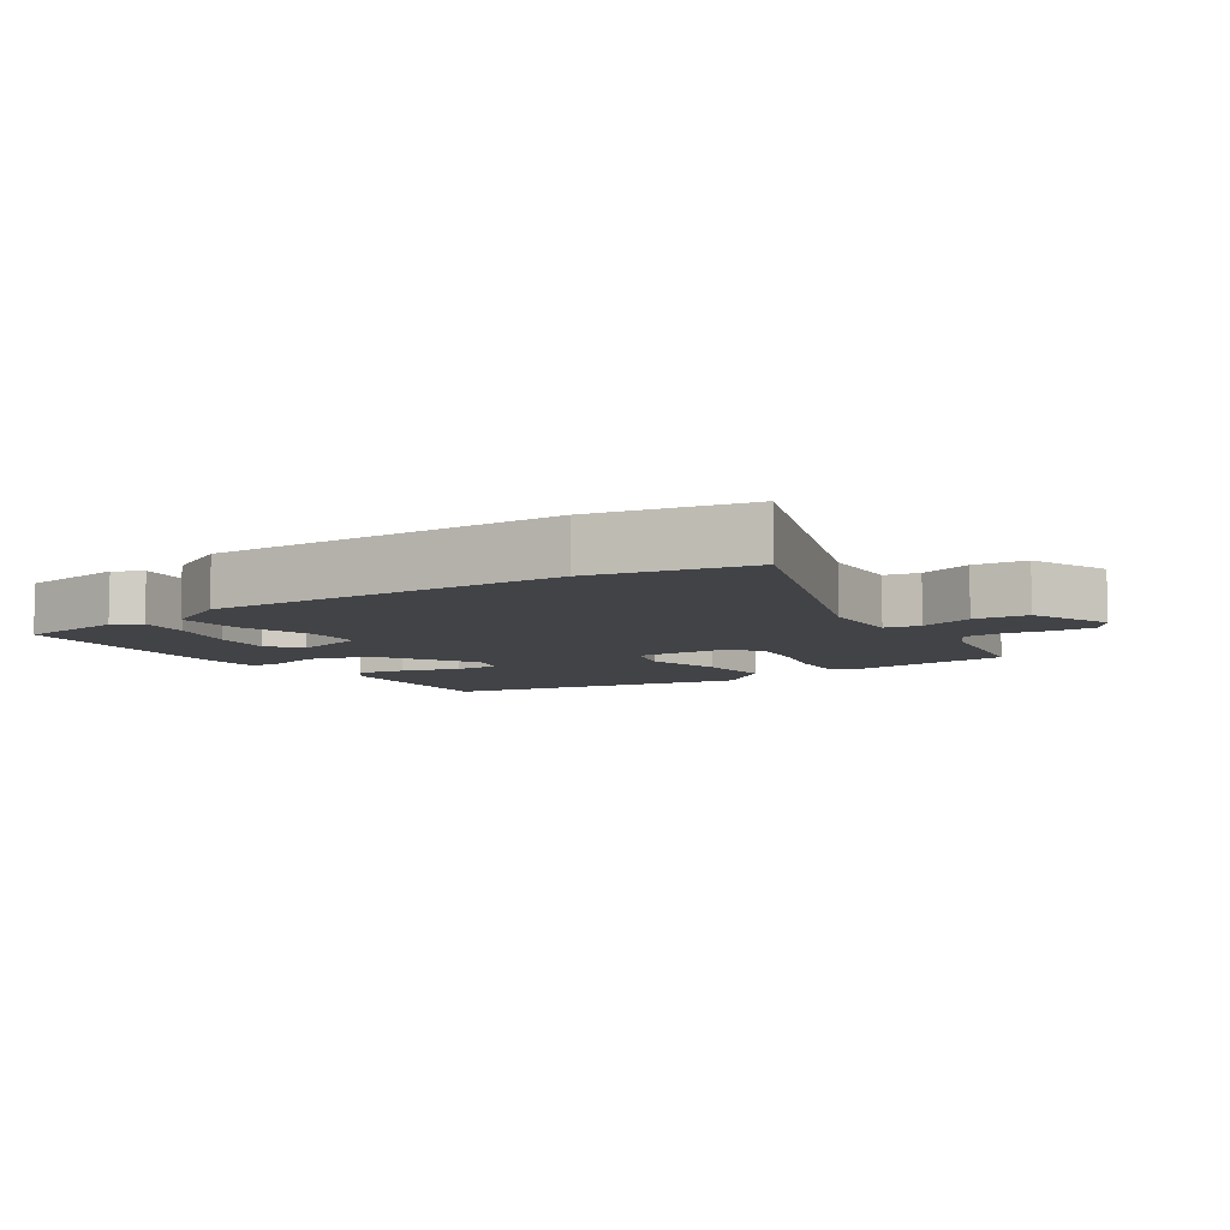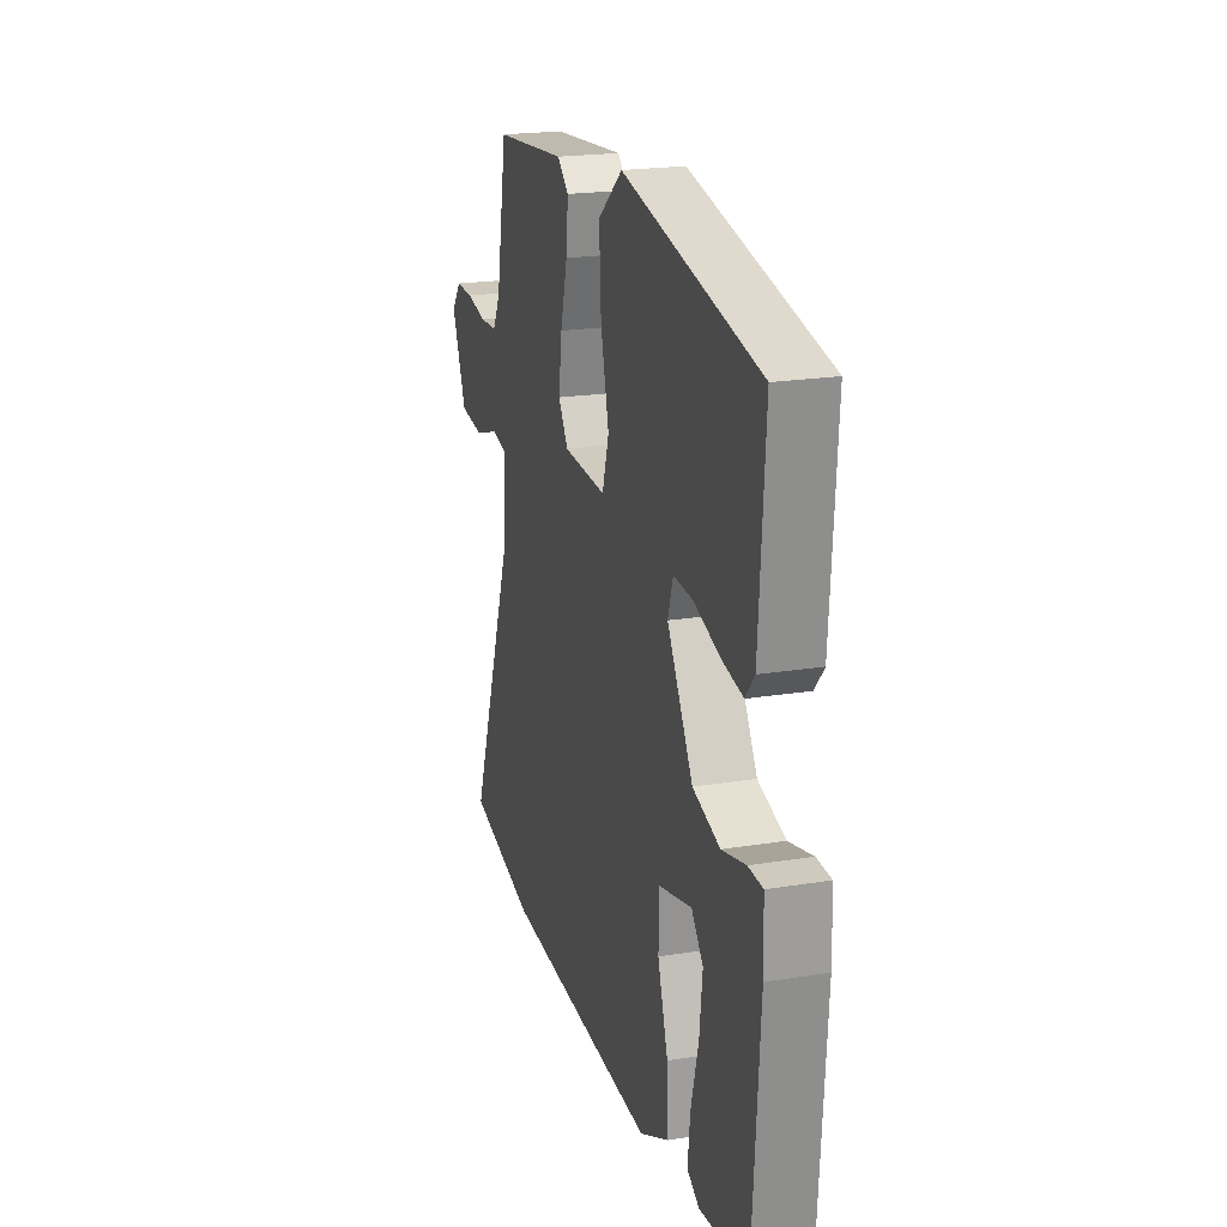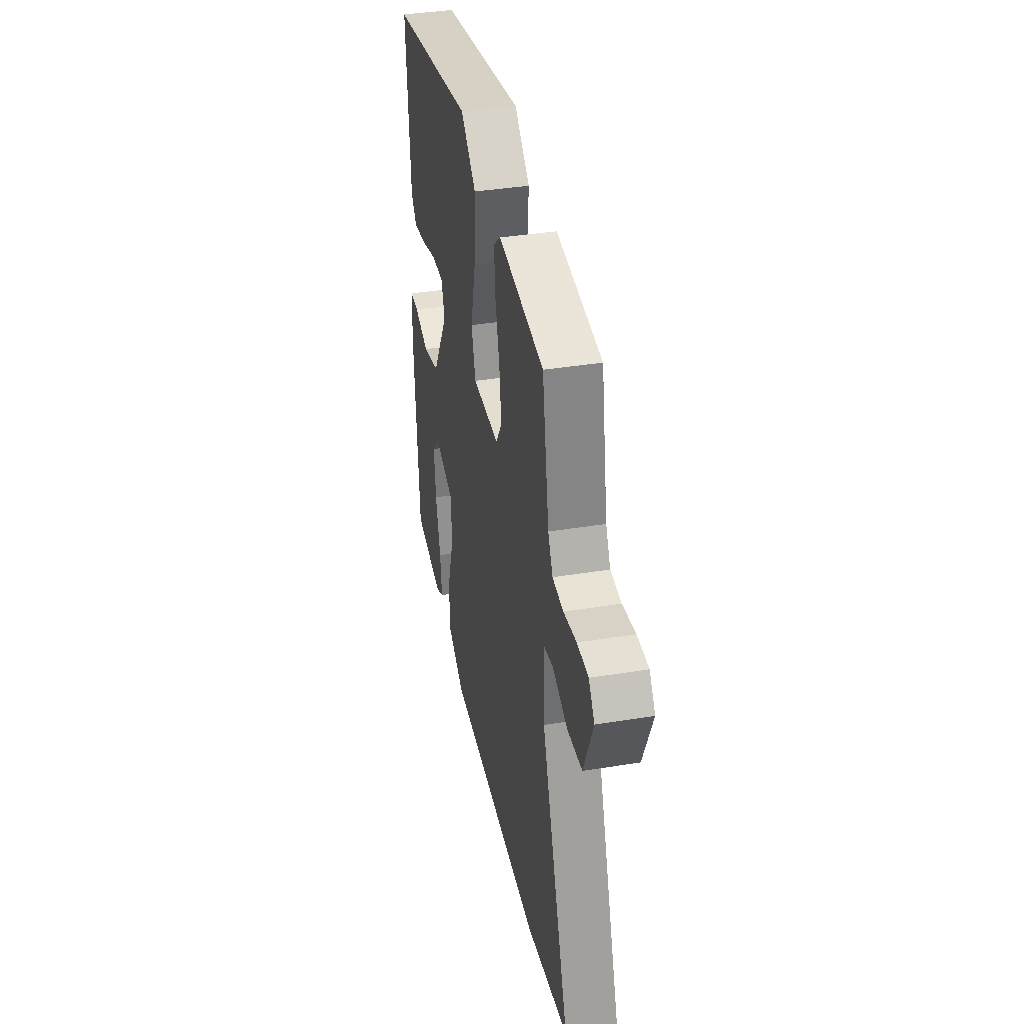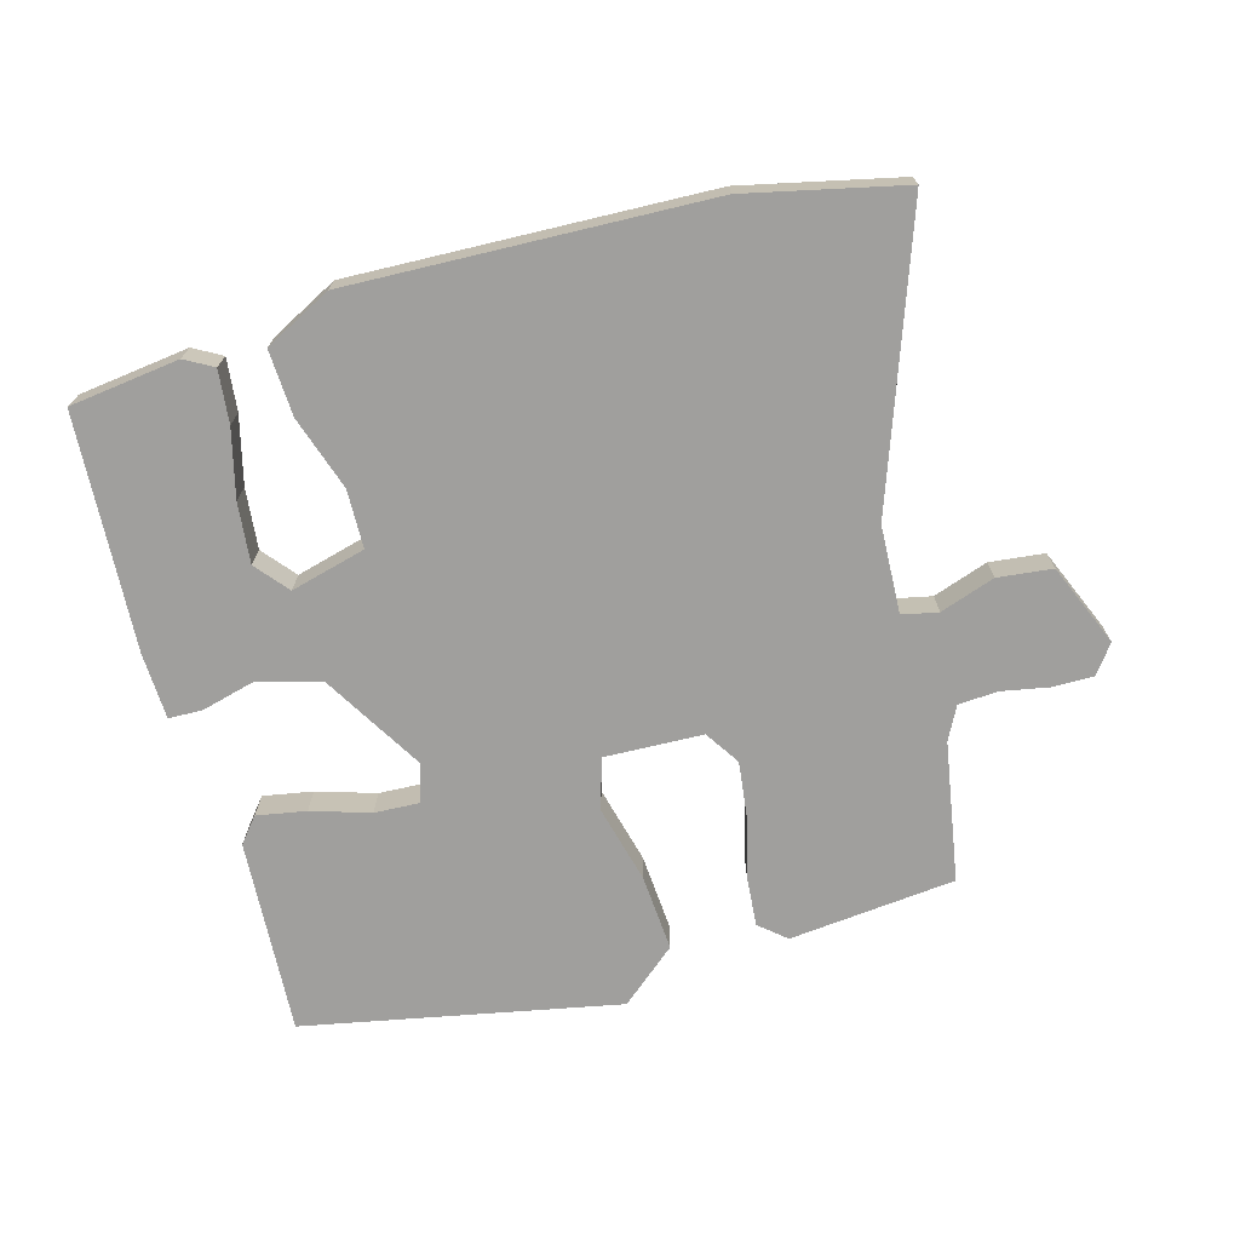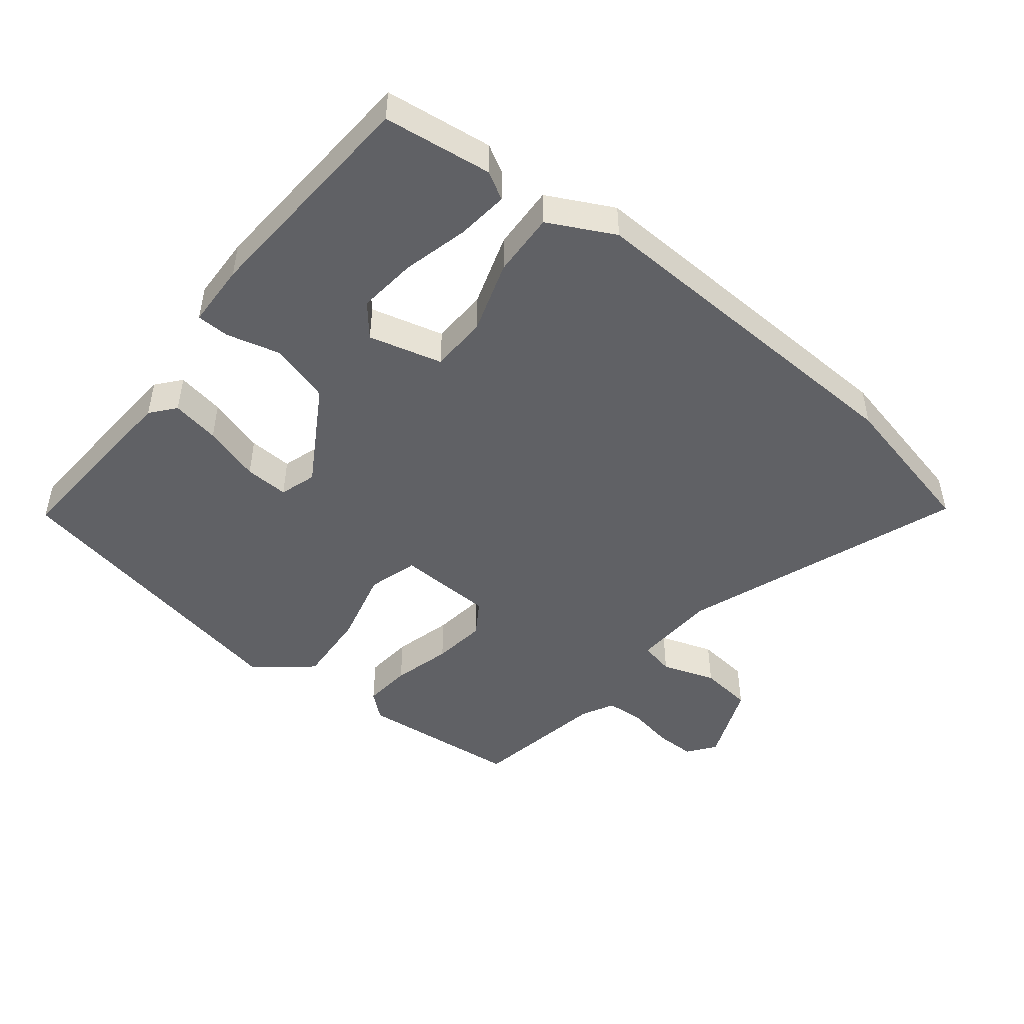
<metadata>
{"format":"obj","ext":"obj","renderer":"f3d","projection":"perspective","resolution":1024,"background":"white","views":[{"elev":-7.5,"azim":-145.4,"up":"+Y"},{"elev":20.8,"azim":73.7,"up":"+Z"},{"elev":39.1,"azim":-101.5,"up":"+Z"},{"elev":-71.3,"azim":-163.8,"up":"+Y"},{"elev":-47.4,"azim":141.9,"up":"+Y"}]}
</metadata>
<code>
v 0.503 0.07 0.45
v 0.483 0.07 0.16
v 0.452 0.07 0.123
v 0.379 0.07 0.137
v 0.292 0.07 0.165
v 0.225 0.07 0.169
v 0.207 0.07 0.113
v 0.295 0.07 -0.037
v 0.388 0.07 -0.065
v 0.469 0.07 -0.045
v 0.519 0.07 -0.047
v 0.522 0.07 -0.145
v 0.498 0.07 -0.496
v 0.334 0.07 -0.515
v 0.292 0.07 -0.491
v 0.301 0.07 -0.413
v 0.327 0.07 -0.313
v 0.337 0.07 -0.223
v 0.297 0.07 -0.174
v 0.185 0.07 -0.202
v 0.182 0.07 -0.289
v 0.217 0.07 -0.399
v 0.221 0.07 -0.497
v 0.121 0.07 -0.547
v -0.411 0.07 -0.521
v -0.643 0.07 -0.466
v -0.487 0.07 -0.043
v -0.48 0.07 0.087
v -0.533 0.07 0.099
v -0.615 0.07 0.072
v -0.696 0.07 0.082
v -0.746 0.07 0.205
v -0.714 0.07 0.247
v -0.653 0.07 0.246
v -0.583 0.07 0.232
v -0.524 0.07 0.235
v -0.498 0.07 0.284
v -0.46 0.07 0.491
v -0.212 0.07 0.513
v -0.173 0.07 0.479
v -0.18 0.07 0.405
v -0.204 0.07 0.315
v -0.215 0.07 0.233
v -0.182 0.07 0.181
v -0.035 0.07 0.174
v -0.012 0.07 0.25
v -0.04 0.07 0.365
v -0.047 0.07 0.479
v 0.037 0.07 0.548
v 0.503 0 0.45
v 0.483 0 0.16
v 0.452 0 0.123
v 0.379 0 0.137
v 0.292 0 0.165
v 0.225 0 0.169
v 0.207 0 0.113
v 0.295 0 -0.037
v 0.388 0 -0.065
v 0.469 0 -0.045
v 0.519 0 -0.047
v 0.522 0 -0.145
v 0.498 0 -0.496
v 0.334 0 -0.515
v 0.292 0 -0.491
v 0.301 0 -0.413
v 0.327 0 -0.313
v 0.337 0 -0.223
v 0.297 0 -0.174
v 0.185 0 -0.202
v 0.182 0 -0.289
v 0.217 0 -0.399
v 0.221 0 -0.497
v 0.121 0 -0.547
v -0.411 0 -0.521
v -0.643 0 -0.466
v -0.487 0 -0.043
v -0.48 0 0.087
v -0.533 0 0.099
v -0.615 0 0.072
v -0.696 0 0.082
v -0.746 0 0.205
v -0.714 0 0.247
v -0.653 0 0.246
v -0.583 0 0.232
v -0.524 0 0.235
v -0.498 0 0.284
v -0.46 0 0.491
v -0.212 0 0.513
v -0.173 0 0.479
v -0.18 0 0.405
v -0.204 0 0.315
v -0.215 0 0.233
v -0.182 0 0.181
v -0.035 0 0.174
v -0.012 0 0.25
v -0.04 0 0.365
v -0.047 0 0.479
v 0.037 0 0.548
f 1 2 3
f 49 1 3
f 48 49 3
f 47 48 3
f 46 47 3
f 40 41 42
f 39 40 42
f 38 39 42
f 37 38 42
f 36 37 42 43
f 35 36 43 44
f 33 34 35
f 32 33 35
f 31 32 35
f 30 31 35
f 29 30 35
f 28 29 35 44
f 25 26 27
f 24 25 27
f 23 24 27
f 22 23 27
f 21 22 27
f 28 44 45
f 27 28 45
f 21 27 45
f 20 21 45
f 15 16 17
f 14 15 17
f 13 14 17
f 12 13 17
f 11 12 17
f 10 11 17
f 9 10 17 18
f 8 9 18 19
f 3 4 5
f 46 3 5
f 46 5 6
f 20 45 46
f 19 20 46
f 8 19 46
f 7 8 46
f 6 7 46
f 52 51 50
f 52 50 98
f 52 98 97
f 52 97 96
f 52 96 95
f 91 90 89
f 91 89 88
f 91 88 87
f 91 87 86
f 92 91 86 85
f 93 92 85 84
f 84 83 82
f 84 82 81
f 84 81 80
f 84 80 79
f 84 79 78
f 93 84 78 77
f 76 75 74
f 76 74 73
f 76 73 72
f 76 72 71
f 76 71 70
f 94 93 77
f 94 77 76
f 94 76 70
f 94 70 69
f 66 65 64
f 66 64 63
f 66 63 62
f 66 62 61
f 66 61 60
f 66 60 59
f 67 66 59 58
f 68 67 58 57
f 54 53 52
f 54 52 95
f 55 54 95
f 95 94 69
f 95 69 68
f 95 68 57
f 95 57 56
f 95 56 55
f 1 50 51 2
f 2 51 52 3
f 3 52 53 4
f 4 53 54 5
f 5 54 55 6
f 6 55 56 7
f 7 56 57 8
f 8 57 58 9
f 9 58 59 10
f 10 59 60 11
f 11 60 61 12
f 12 61 62 13
f 13 62 63 14
f 14 63 64 15
f 15 64 65 16
f 16 65 66 17
f 17 66 67 18
f 18 67 68 19
f 19 68 69 20
f 20 69 70 21
f 21 70 71 22
f 22 71 72 23
f 23 72 73 24
f 24 73 74 25
f 25 74 75 26
f 26 75 76 27
f 27 76 77 28
f 28 77 78 29
f 29 78 79 30
f 30 79 80 31
f 31 80 81 32
f 32 81 82 33
f 33 82 83 34
f 34 83 84 35
f 35 84 85 36
f 36 85 86 37
f 37 86 87 38
f 38 87 88 39
f 39 88 89 40
f 40 89 90 41
f 41 90 91 42
f 42 91 92 43
f 43 92 93 44
f 44 93 94 45
f 45 94 95 46
f 46 95 96 47
f 47 96 97 48
f 48 97 98 49
f 49 98 50 1

</code>
